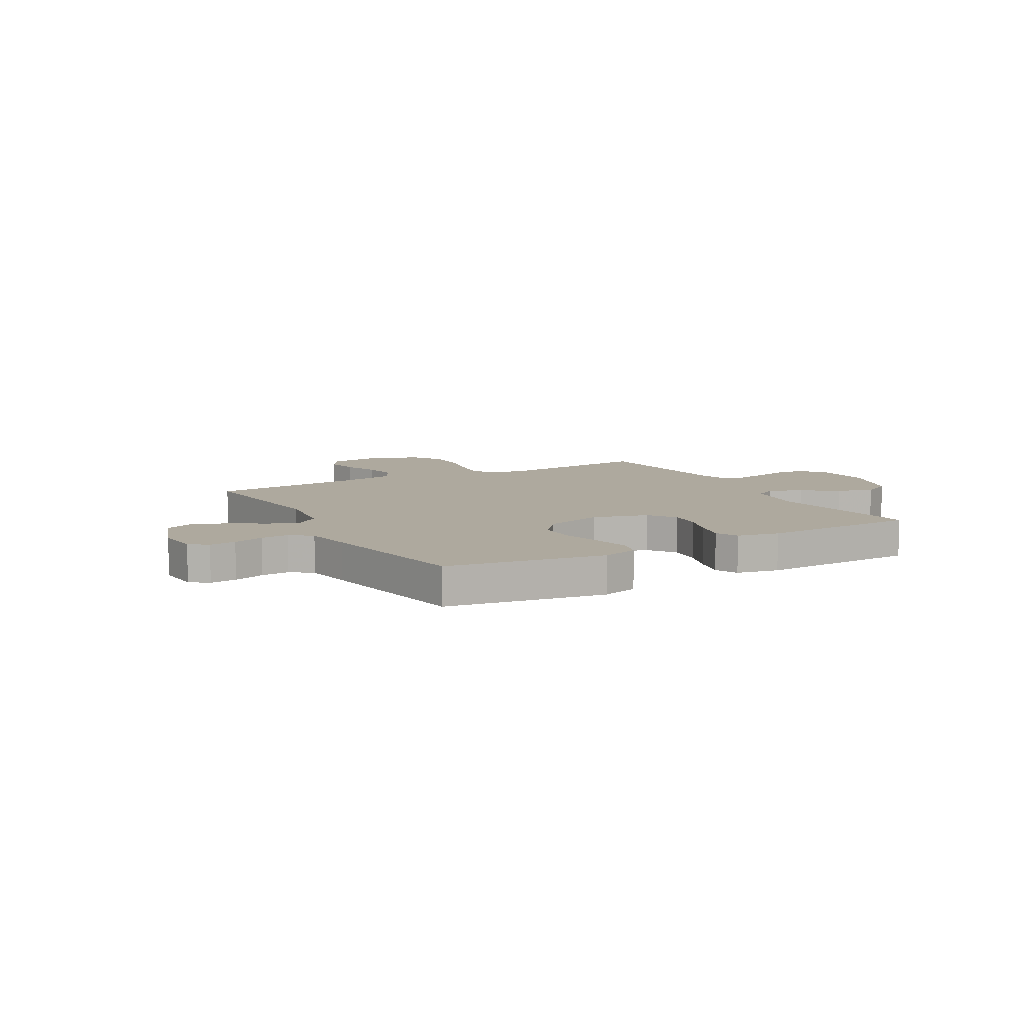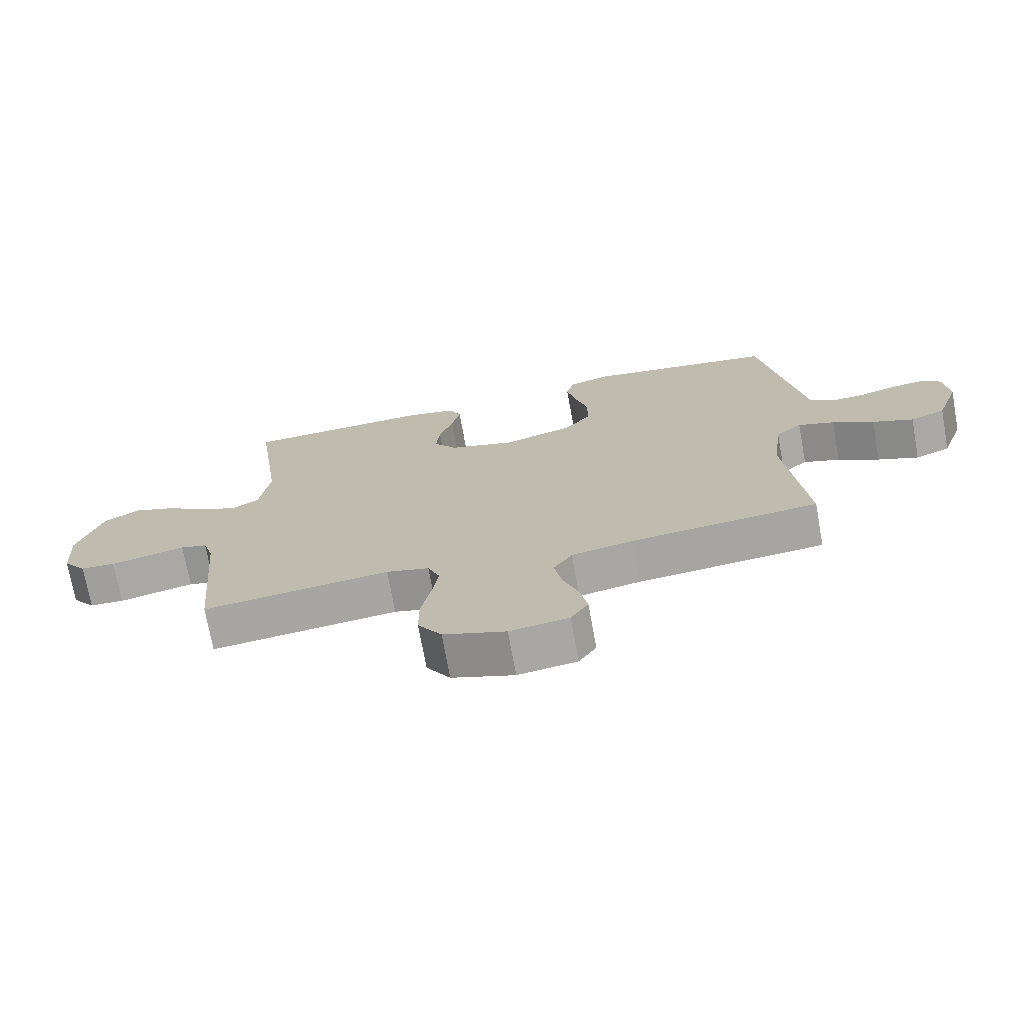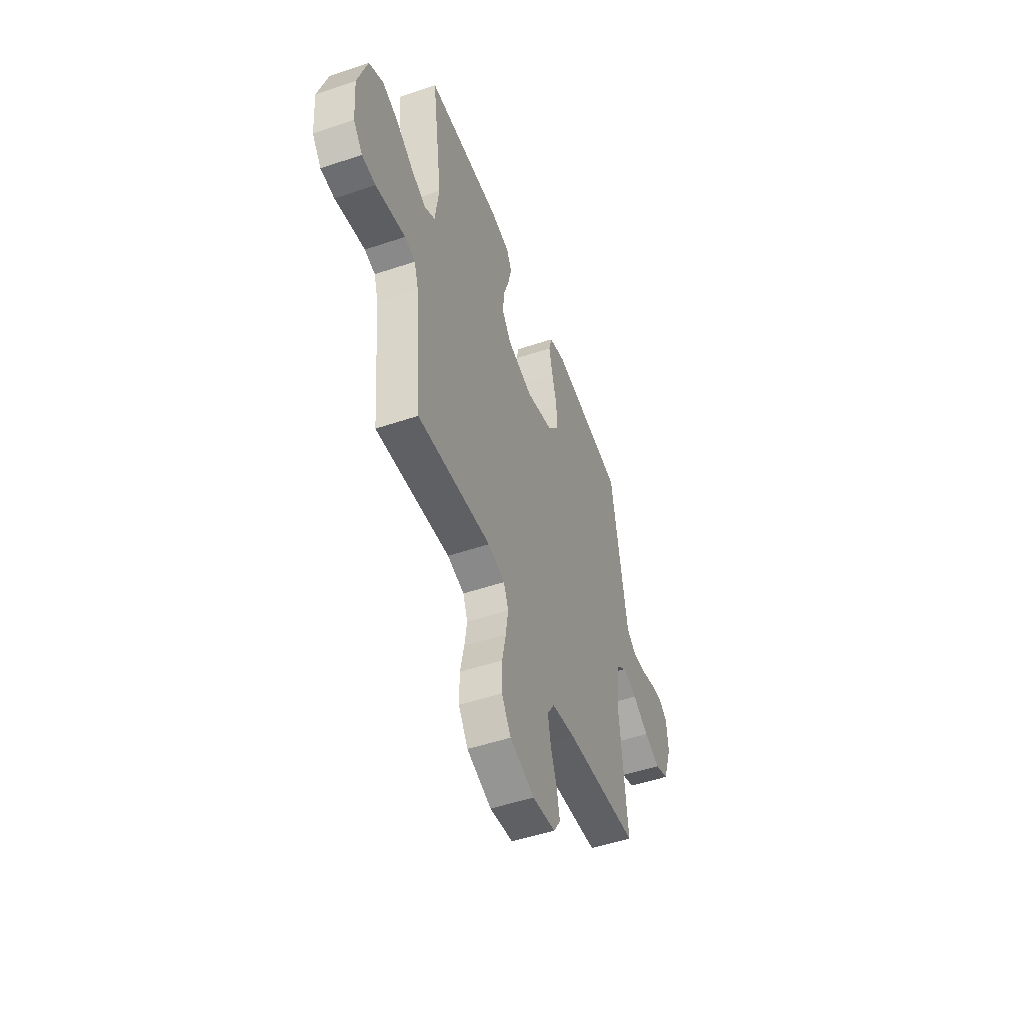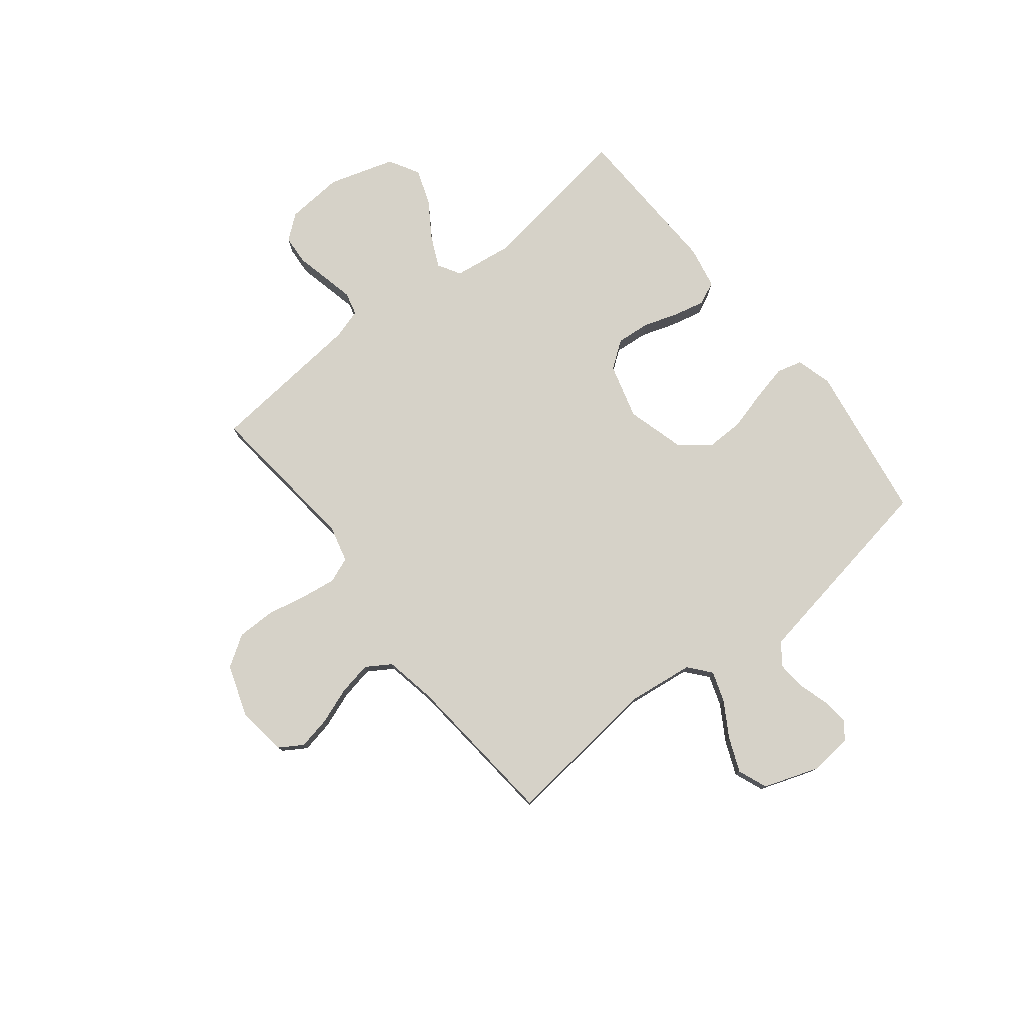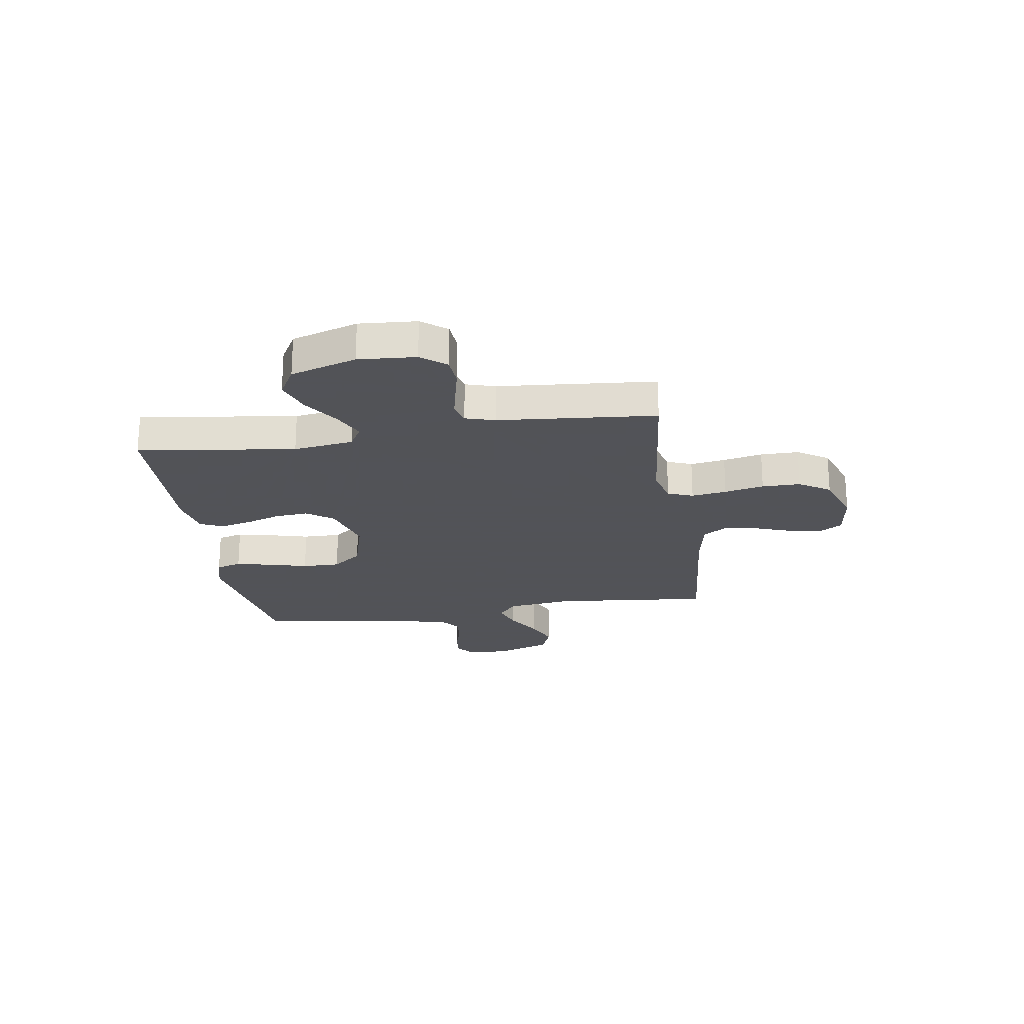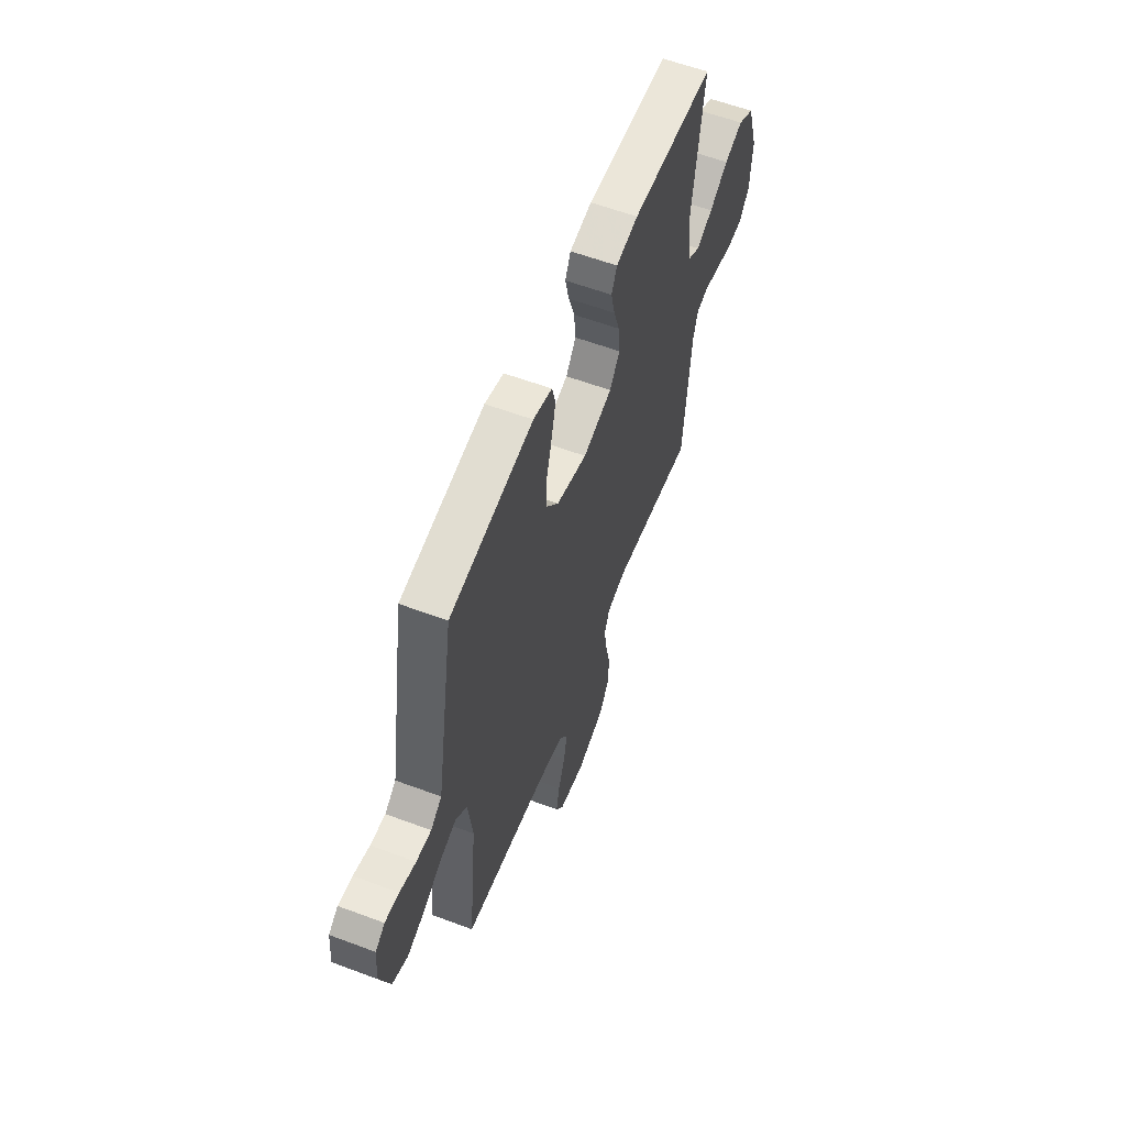
<metadata>
{"format":"obj","ext":"obj","renderer":"f3d","projection":"perspective","resolution":1024,"background":"white","views":[{"elev":9.0,"azim":-29.3,"up":"+Y"},{"elev":-72.6,"azim":-169.7,"up":"+Z"},{"elev":-50.3,"azim":110.4,"up":"+Z"},{"elev":77.7,"azim":-128.5,"up":"+Y"},{"elev":-22.5,"azim":98.9,"up":"+Y"},{"elev":58.8,"azim":-68.9,"up":"+Z"}]}
</metadata>
<code>
v 0.5 0.07 0.5
v 0.458 0.07 0.2
v 0.474 0.07 0.086
v 0.517 0.07 0.061
v 0.577 0.07 0.089
v 0.645 0.07 0.134
v 0.712 0.07 0.158
v 0.77 0.07 0.125
v 0.809 0.07 0
v 0.801 0.07 -0.109
v 0.764 0.07 -0.156
v 0.708 0.07 -0.16
v 0.646 0.07 -0.146
v 0.587 0.07 -0.133
v 0.544 0.07 -0.144
v 0.527 0.07 -0.2
v 0.5 0.07 -0.5
v 0.2 0.07 -0.469
v 0.131 0.07 -0.487
v 0.112 0.07 -0.535
v 0.122 0.07 -0.602
v 0.138 0.07 -0.677
v 0.138 0.07 -0.75
v 0.1 0.07 -0.809
v 0 0.07 -0.844
v -0.094 0.07 -0.831
v -0.122 0.07 -0.787
v -0.11 0.07 -0.725
v -0.085 0.07 -0.656
v -0.073 0.07 -0.592
v -0.103 0.07 -0.545
v -0.2 0.07 -0.527
v -0.5 0.07 -0.5
v -0.469 0.07 -0.2
v -0.485 0.07 -0.075
v -0.527 0.07 -0.04
v -0.585 0.07 -0.06
v -0.651 0.07 -0.1
v -0.716 0.07 -0.127
v -0.772 0.07 -0.105
v -0.809 0.07 0
v -0.802 0.07 0.081
v -0.768 0.07 0.107
v -0.717 0.07 0.101
v -0.659 0.07 0.084
v -0.605 0.07 0.08
v -0.565 0.07 0.111
v -0.55 0.07 0.2
v -0.5 0.07 0.5
v -0.2 0.07 0.548
v -0.132 0.07 0.529
v -0.119 0.07 0.481
v -0.134 0.07 0.413
v -0.154 0.07 0.339
v -0.155 0.07 0.267
v -0.111 0.07 0.211
v 0 0.07 0.18
v 0.105 0.07 0.21
v 0.142 0.07 0.261
v 0.136 0.07 0.325
v 0.114 0.07 0.391
v 0.1 0.07 0.451
v 0.12 0.07 0.494
v 0.2 0.07 0.51
v 0.5 0 0.5
v 0.458 0 0.2
v 0.474 0 0.086
v 0.517 0 0.061
v 0.577 0 0.089
v 0.645 0 0.134
v 0.712 0 0.158
v 0.77 0 0.125
v 0.809 0 0
v 0.801 0 -0.109
v 0.764 0 -0.156
v 0.708 0 -0.16
v 0.646 0 -0.146
v 0.587 0 -0.133
v 0.544 0 -0.144
v 0.527 0 -0.2
v 0.5 0 -0.5
v 0.2 0 -0.469
v 0.131 0 -0.487
v 0.112 0 -0.535
v 0.122 0 -0.602
v 0.138 0 -0.677
v 0.138 0 -0.75
v 0.1 0 -0.809
v 0 0 -0.844
v -0.094 0 -0.831
v -0.122 0 -0.787
v -0.11 0 -0.725
v -0.085 0 -0.656
v -0.073 0 -0.592
v -0.103 0 -0.545
v -0.2 0 -0.527
v -0.5 0 -0.5
v -0.469 0 -0.2
v -0.485 0 -0.075
v -0.527 0 -0.04
v -0.585 0 -0.06
v -0.651 0 -0.1
v -0.716 0 -0.127
v -0.772 0 -0.105
v -0.809 0 0
v -0.802 0 0.081
v -0.768 0 0.107
v -0.717 0 0.101
v -0.659 0 0.084
v -0.605 0 0.08
v -0.565 0 0.111
v -0.55 0 0.2
v -0.5 0 0.5
v -0.2 0 0.548
v -0.132 0 0.529
v -0.119 0 0.481
v -0.134 0 0.413
v -0.154 0 0.339
v -0.155 0 0.267
v -0.111 0 0.211
v 0 0 0.18
v 0.105 0 0.21
v 0.142 0 0.261
v 0.136 0 0.325
v 0.114 0 0.391
v 0.1 0 0.451
v 0.12 0 0.494
v 0.2 0 0.51
f 64 1 2
f 63 64 2
f 62 63 2
f 61 62 2
f 60 61 2
f 59 60 2 3
f 58 59 3 4
f 57 58 4
f 52 53 54
f 51 52 54
f 50 51 54
f 49 50 54
f 48 49 54
f 47 48 54 55
f 46 47 55 56
f 43 44 45
f 42 43 45
f 41 42 45
f 40 41 45
f 39 40 45
f 38 39 45
f 37 38 45
f 36 37 45 46
f 46 56 57
f 36 46 57
f 35 36 57
f 32 33 34
f 35 57 4
f 34 35 4
f 32 34 4
f 31 32 4
f 27 28 29
f 26 27 29
f 25 26 29
f 24 25 29
f 23 24 29
f 22 23 29
f 21 22 29
f 20 21 29 30
f 16 17 18
f 15 16 18 19
f 11 12 13
f 10 11 13
f 9 10 13
f 8 9 13
f 7 8 13
f 6 7 13
f 5 6 13
f 5 13 14
f 4 5 14 15
f 19 20 30 31
f 4 15 19 31
f 66 65 128
f 66 128 127
f 66 127 126
f 66 126 125
f 66 125 124
f 67 66 124 123
f 68 67 123 122
f 68 122 121
f 118 117 116
f 118 116 115
f 118 115 114
f 118 114 113
f 118 113 112
f 119 118 112 111
f 120 119 111 110
f 109 108 107
f 109 107 106
f 109 106 105
f 109 105 104
f 109 104 103
f 109 103 102
f 109 102 101
f 110 109 101 100
f 121 120 110
f 121 110 100
f 121 100 99
f 98 97 96
f 68 121 99
f 68 99 98
f 68 98 96
f 68 96 95
f 93 92 91
f 93 91 90
f 93 90 89
f 93 89 88
f 93 88 87
f 93 87 86
f 93 86 85
f 94 93 85 84
f 82 81 80
f 83 82 80 79
f 77 76 75
f 77 75 74
f 77 74 73
f 77 73 72
f 77 72 71
f 77 71 70
f 77 70 69
f 78 77 69
f 79 78 69 68
f 95 94 84 83
f 95 83 79 68
f 1 65 66 2
f 2 66 67 3
f 3 67 68 4
f 4 68 69 5
f 5 69 70 6
f 6 70 71 7
f 7 71 72 8
f 8 72 73 9
f 9 73 74 10
f 10 74 75 11
f 11 75 76 12
f 12 76 77 13
f 13 77 78 14
f 14 78 79 15
f 15 79 80 16
f 16 80 81 17
f 17 81 82 18
f 18 82 83 19
f 19 83 84 20
f 20 84 85 21
f 21 85 86 22
f 22 86 87 23
f 23 87 88 24
f 24 88 89 25
f 25 89 90 26
f 26 90 91 27
f 27 91 92 28
f 28 92 93 29
f 29 93 94 30
f 30 94 95 31
f 31 95 96 32
f 32 96 97 33
f 33 97 98 34
f 34 98 99 35
f 35 99 100 36
f 36 100 101 37
f 37 101 102 38
f 38 102 103 39
f 39 103 104 40
f 40 104 105 41
f 41 105 106 42
f 42 106 107 43
f 43 107 108 44
f 44 108 109 45
f 45 109 110 46
f 46 110 111 47
f 47 111 112 48
f 48 112 113 49
f 49 113 114 50
f 50 114 115 51
f 51 115 116 52
f 52 116 117 53
f 53 117 118 54
f 54 118 119 55
f 55 119 120 56
f 56 120 121 57
f 57 121 122 58
f 58 122 123 59
f 59 123 124 60
f 60 124 125 61
f 61 125 126 62
f 62 126 127 63
f 63 127 128 64
f 64 128 65 1

</code>
